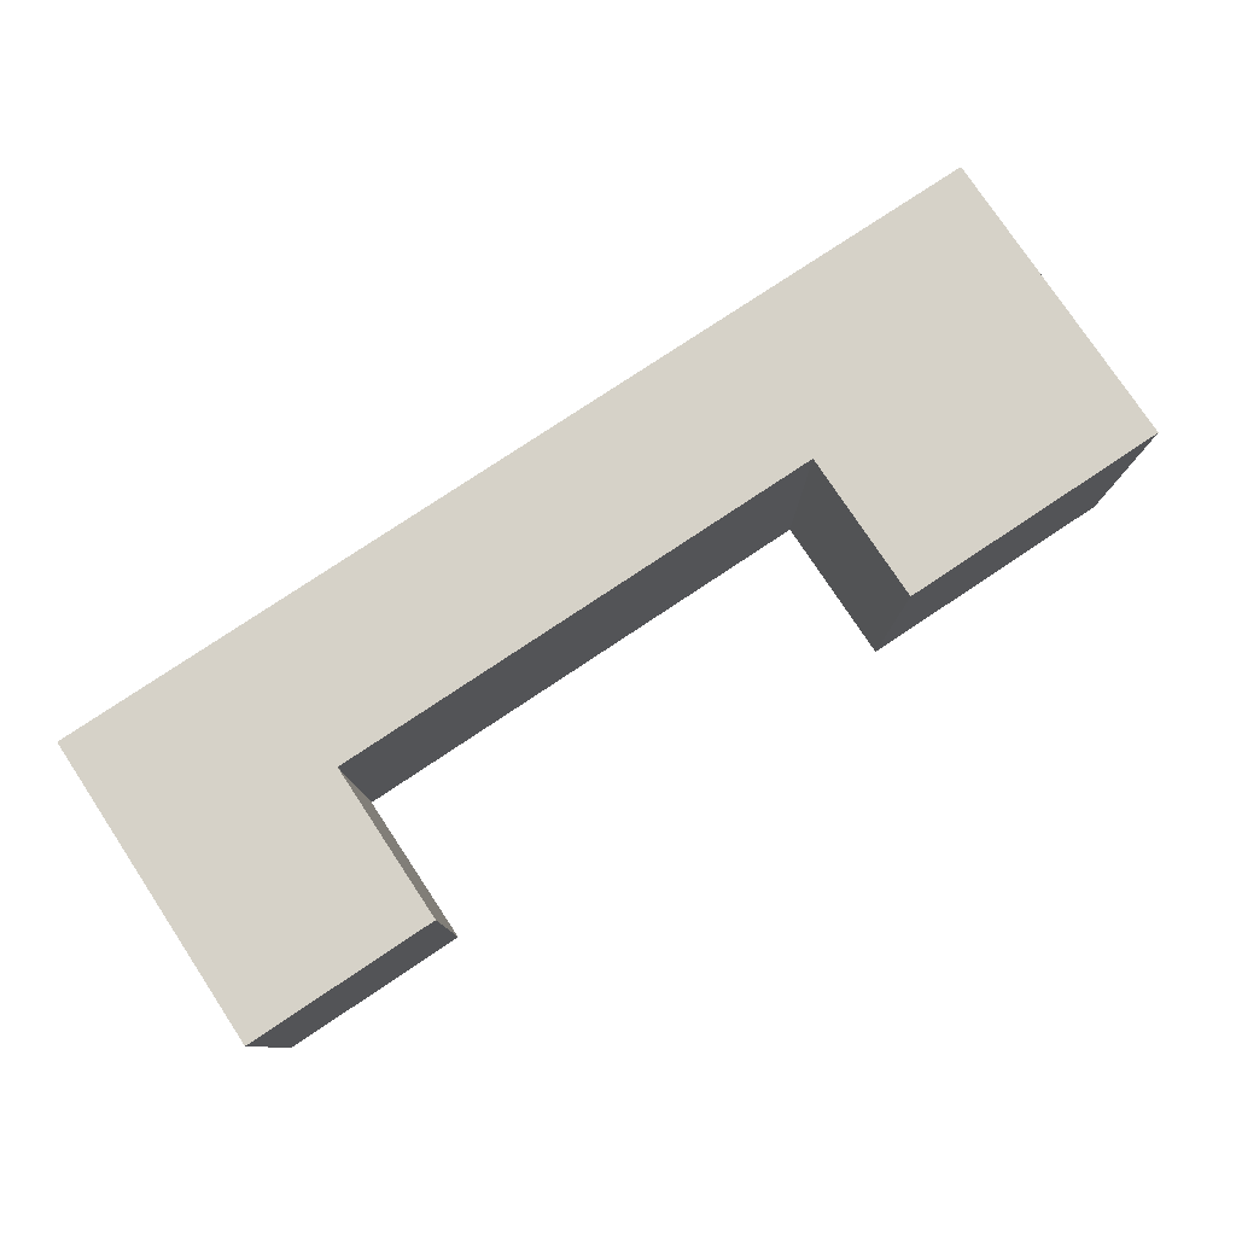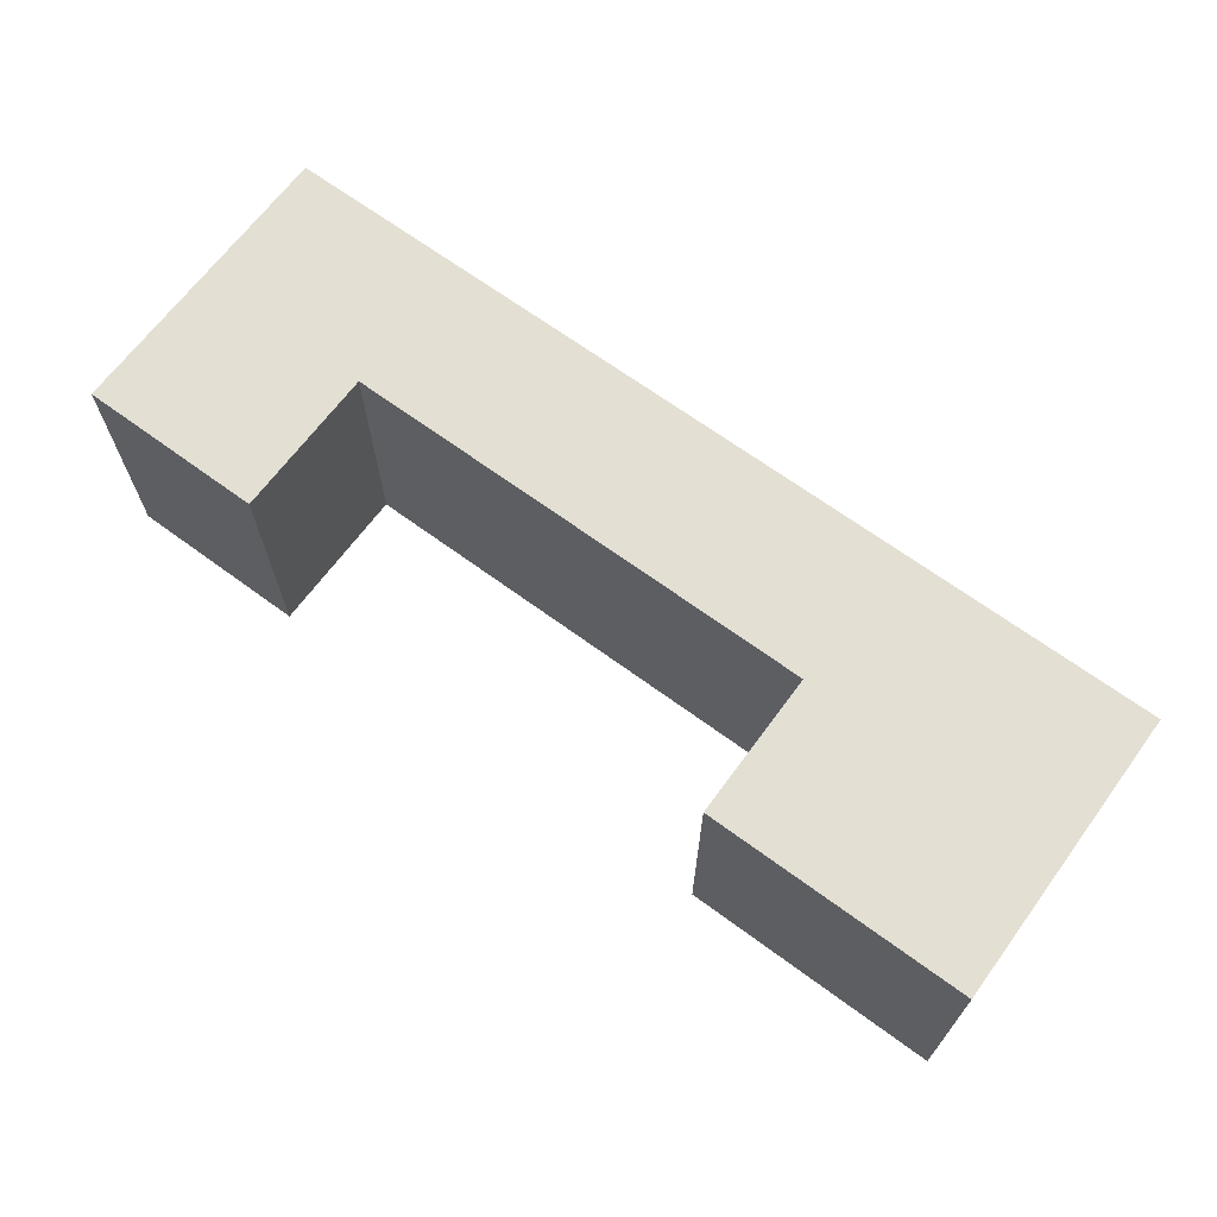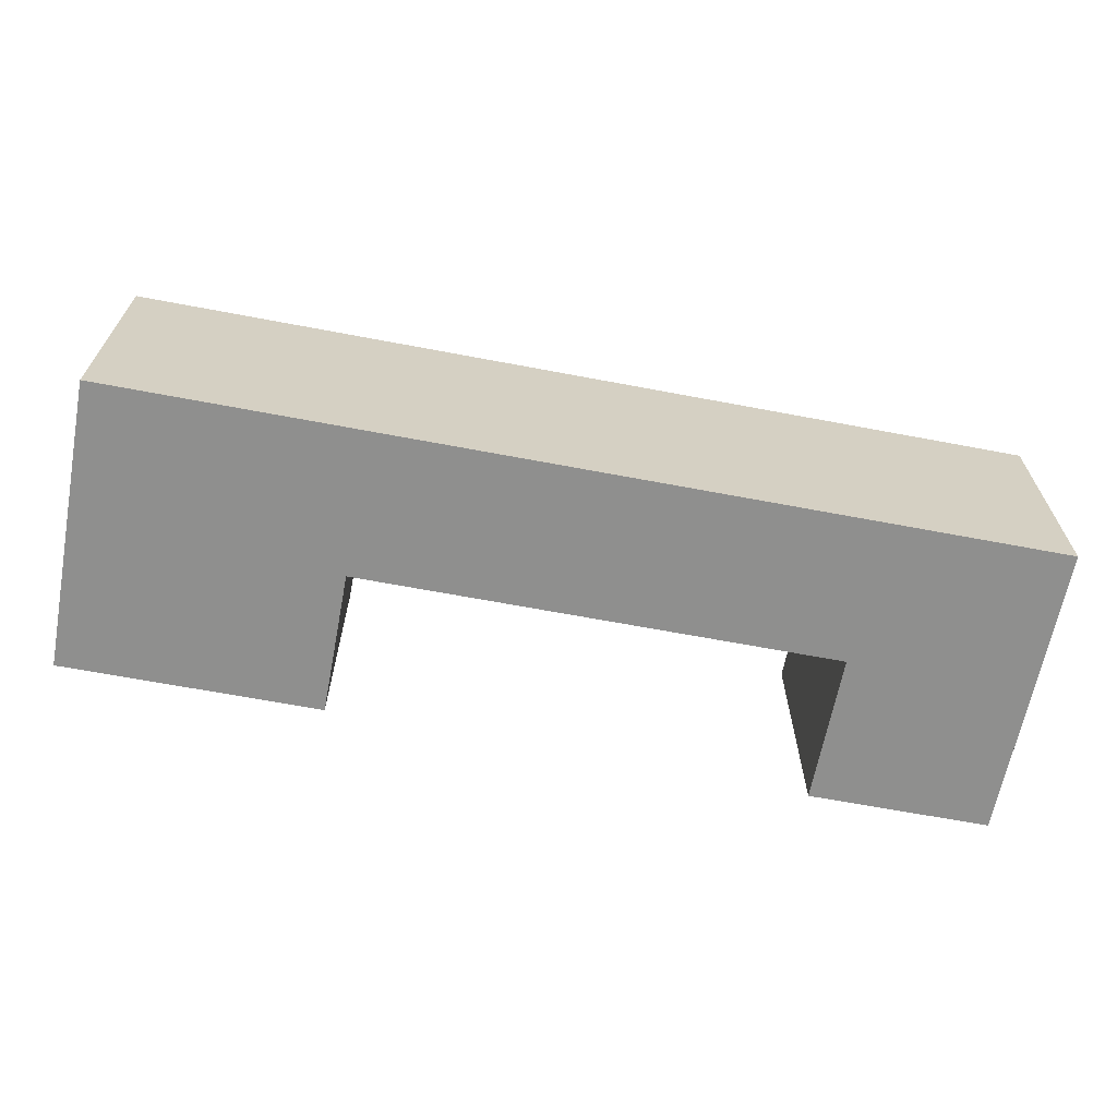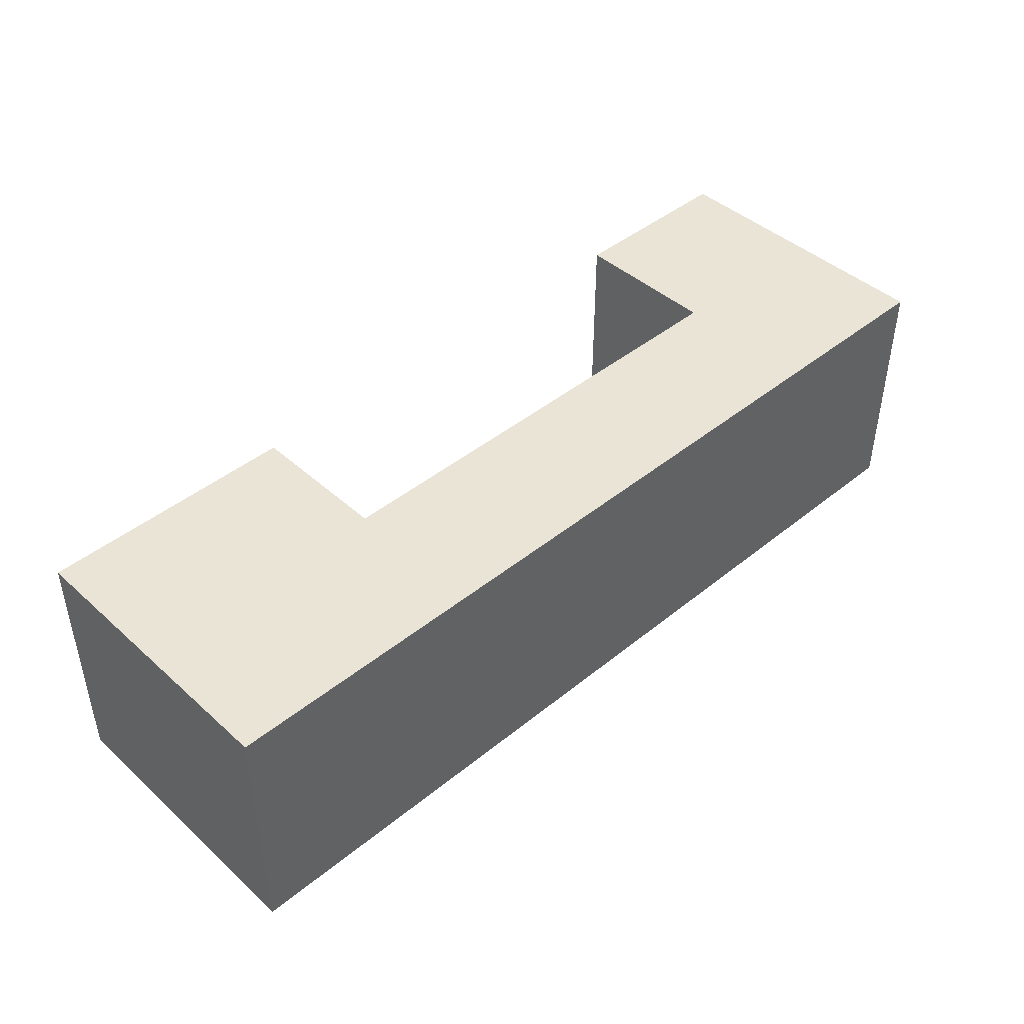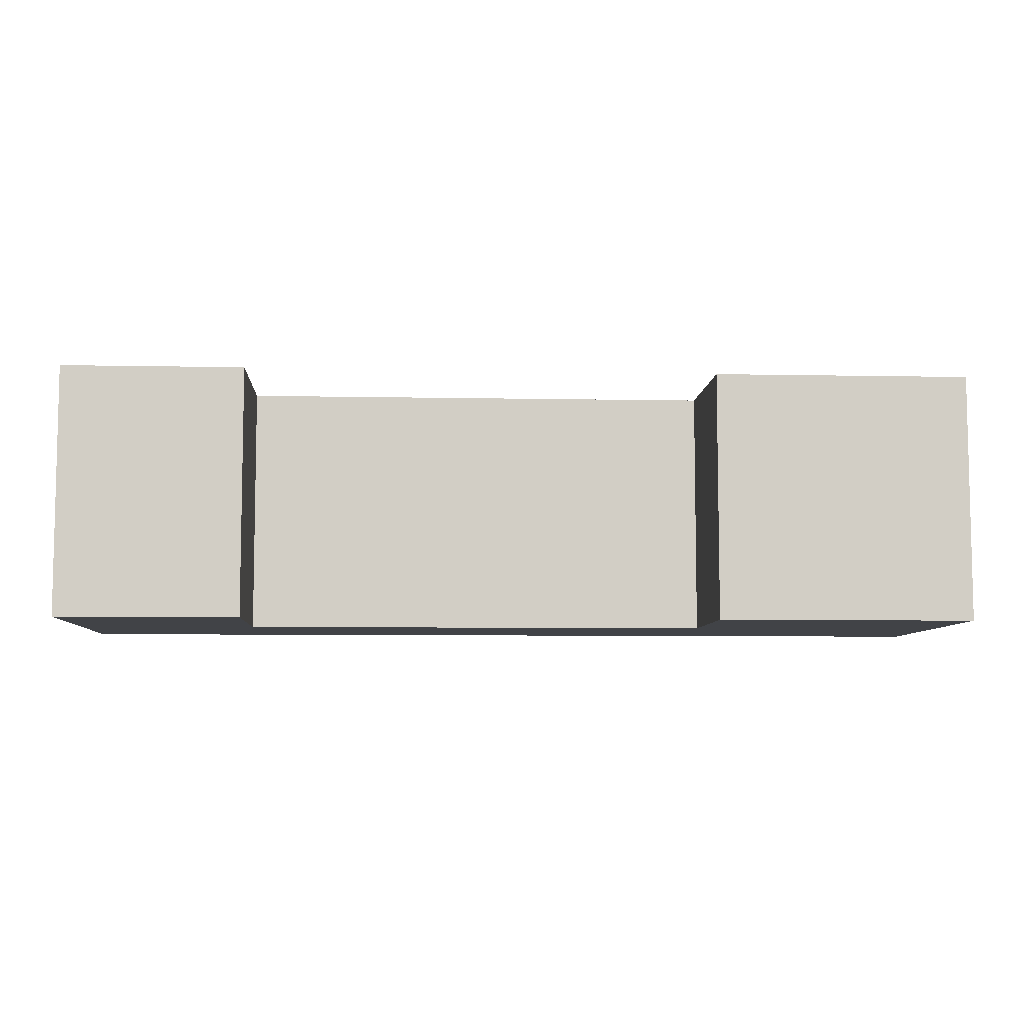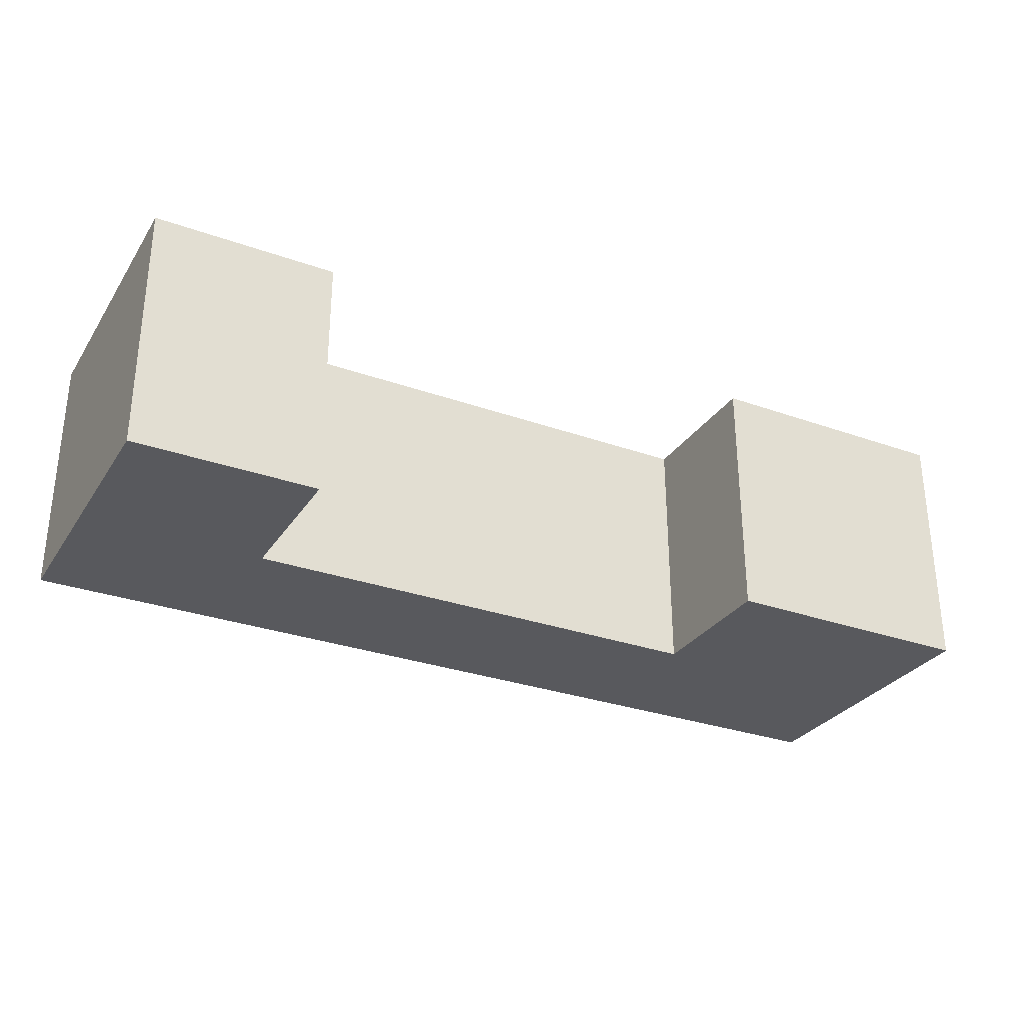
<metadata>
{"format":"obj","ext":"obj","renderer":"f3d","projection":"perspective","resolution":1024,"background":"white","views":[{"elev":78.4,"azim":-33.6,"up":"+Y"},{"elev":67.0,"azim":36.4,"up":"+Y"},{"elev":-65.2,"azim":169.2,"up":"+Y"},{"elev":43.8,"azim":136.4,"up":"+Y"},{"elev":-7.2,"azim":-3.3,"up":"+Y"},{"elev":-30.0,"azim":-27.4,"up":"+Y"}]}
</metadata>
<code>
g Part1
v 218.4 0 355.5
v 218.4 300 355.5
v 218.4 300 175.2
v 218.4 0 175.2
v 790.2 300 175.2
v 790.2 0 175.2
v 790.2 300 347.8
v 790.2 0 347.8
v 1100 300 347.8
v 1100 0 347.8
v 1100 300 0
v 1100 0 0
v 0 300 0
v 0 0 0
v 0 300 355.5
v 0 0 355.5
f 1 3 2
f 1 4 3
f 4 5 3
f 4 6 5
f 6 7 5
f 6 8 7
f 8 9 7
f 8 10 9
f 10 11 9
f 10 12 11
f 12 13 11
f 12 14 13
f 14 15 13
f 14 16 15
f 16 2 15
f 16 1 2
f 5 11 13
f 13 15 3
f 5 7 9
f 5 13 3
f 9 11 5
f 15 2 3
f 4 1 16
f 14 4 16
f 6 10 8
f 14 12 6
f 6 4 14
f 10 6 12

</code>
